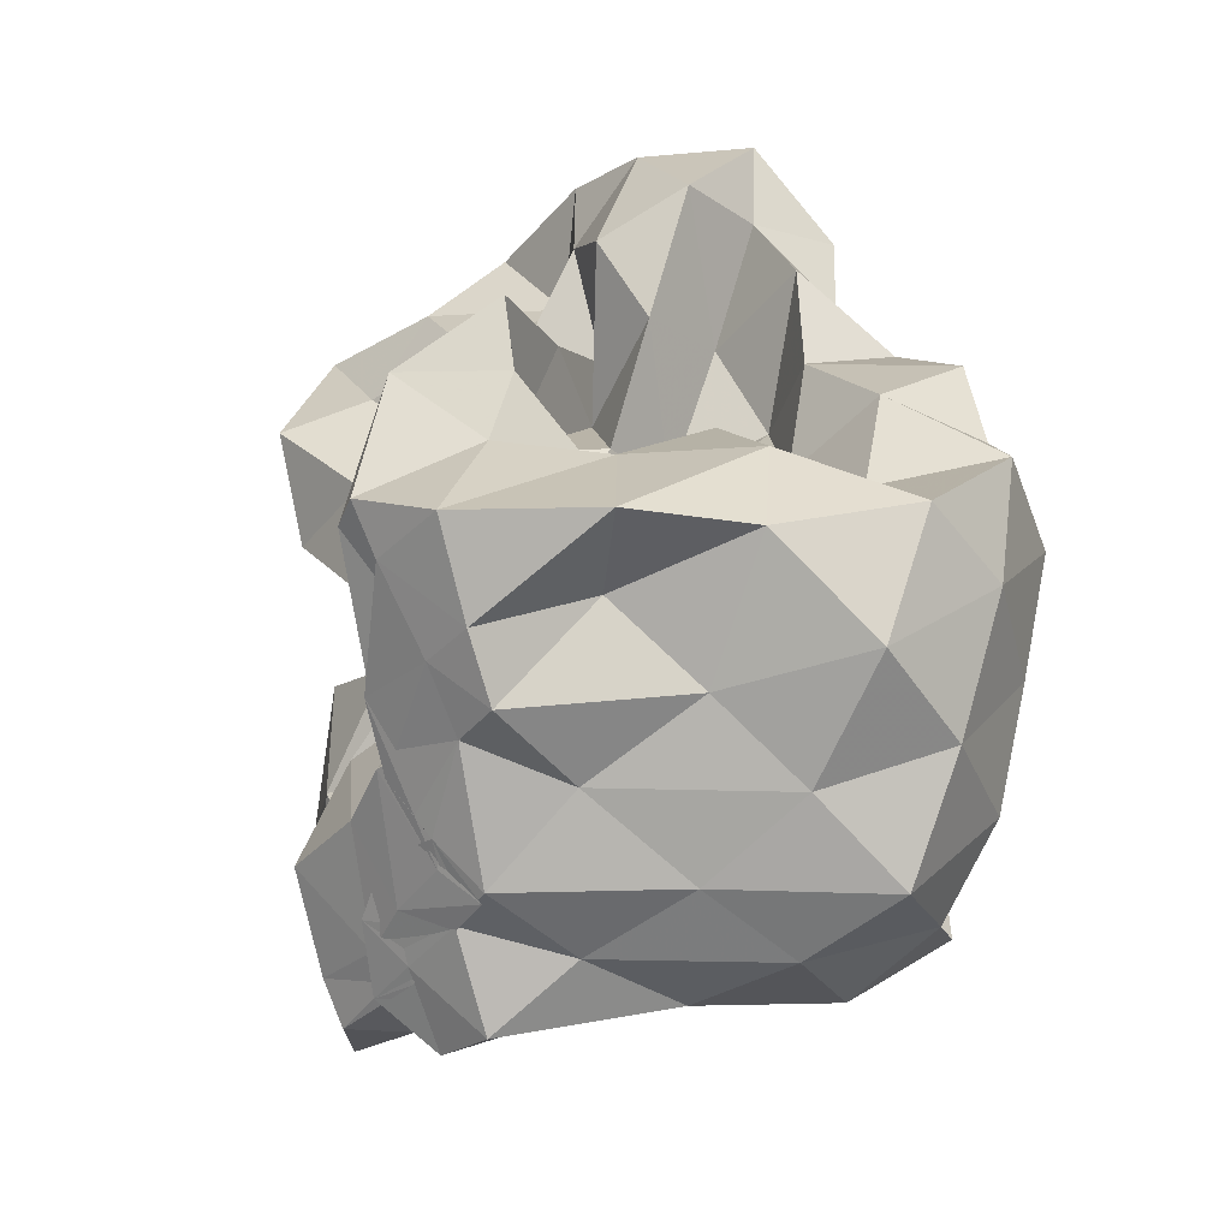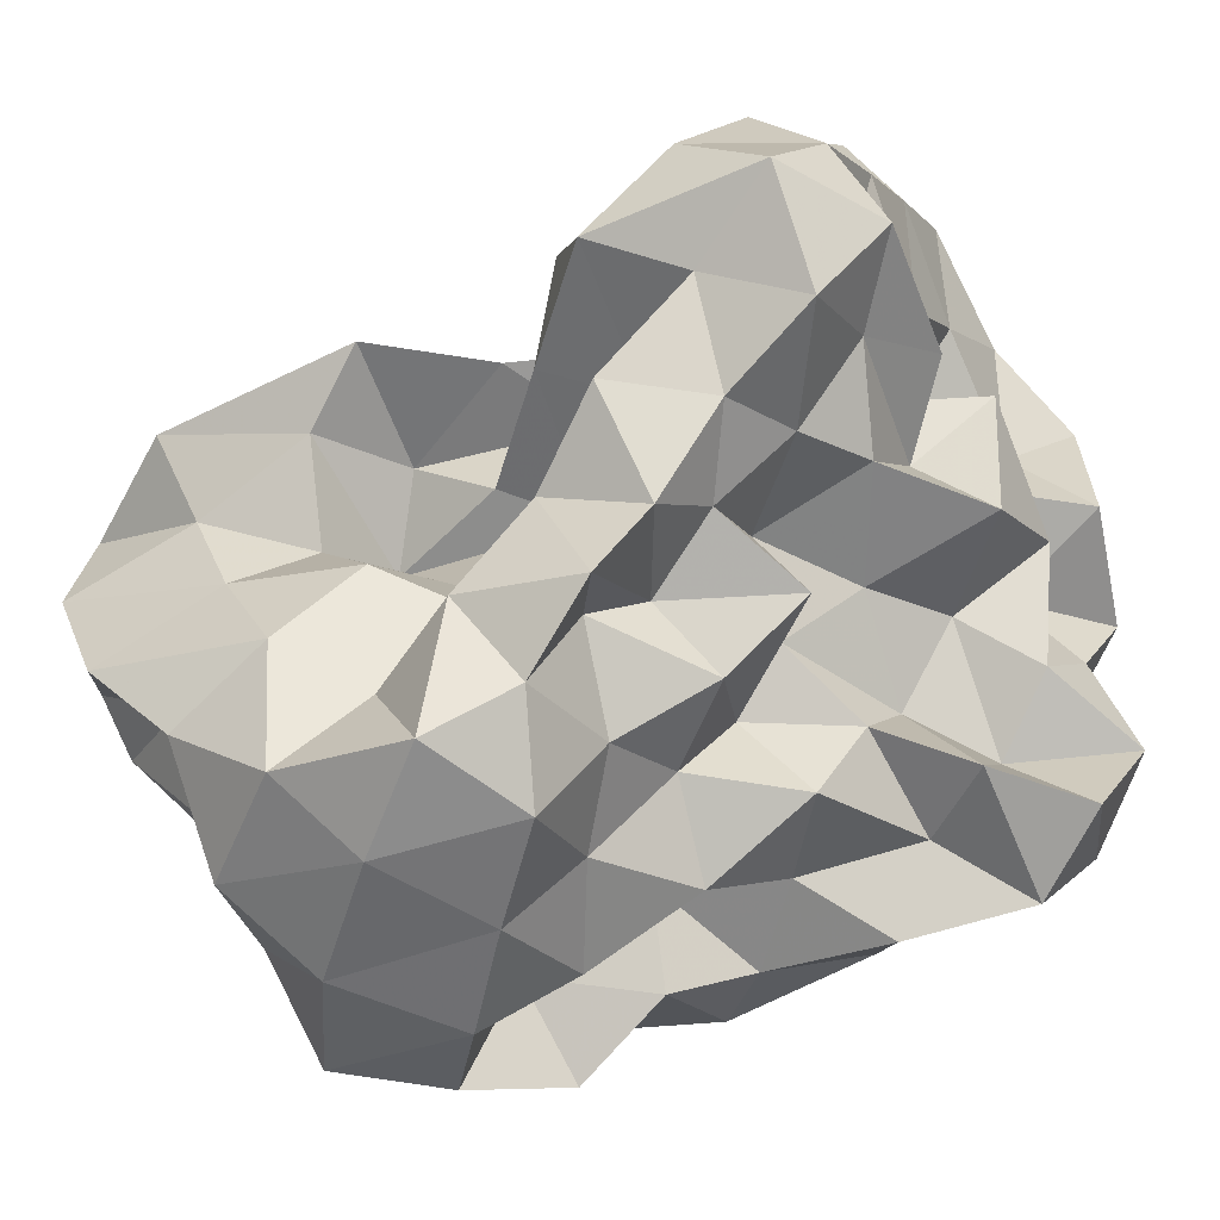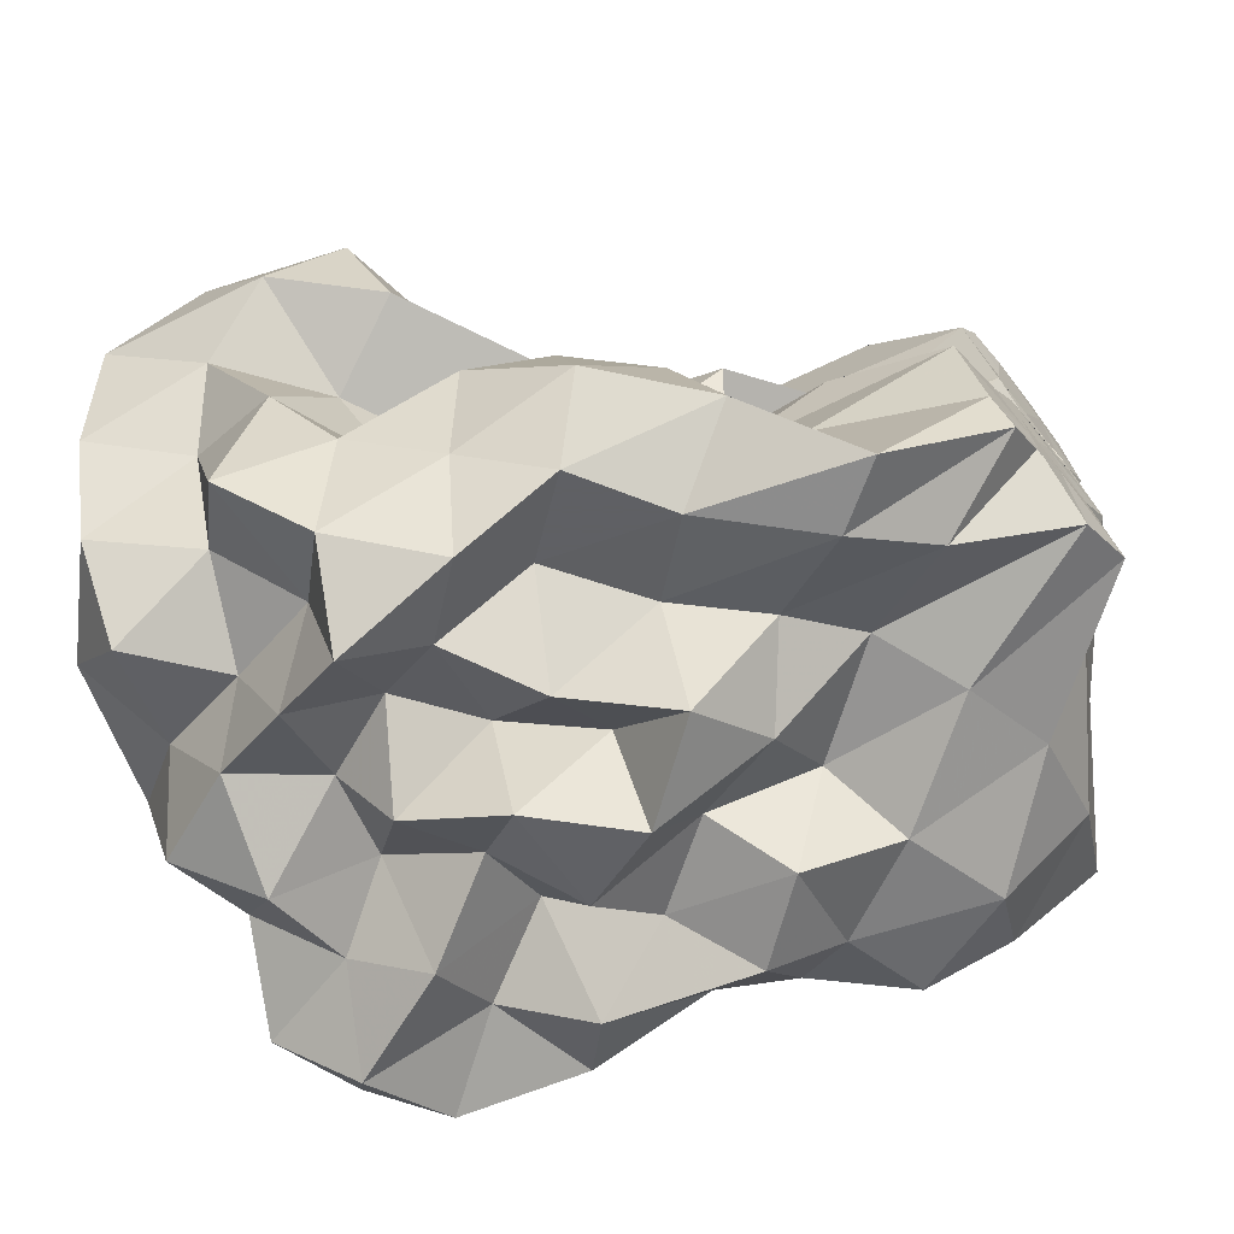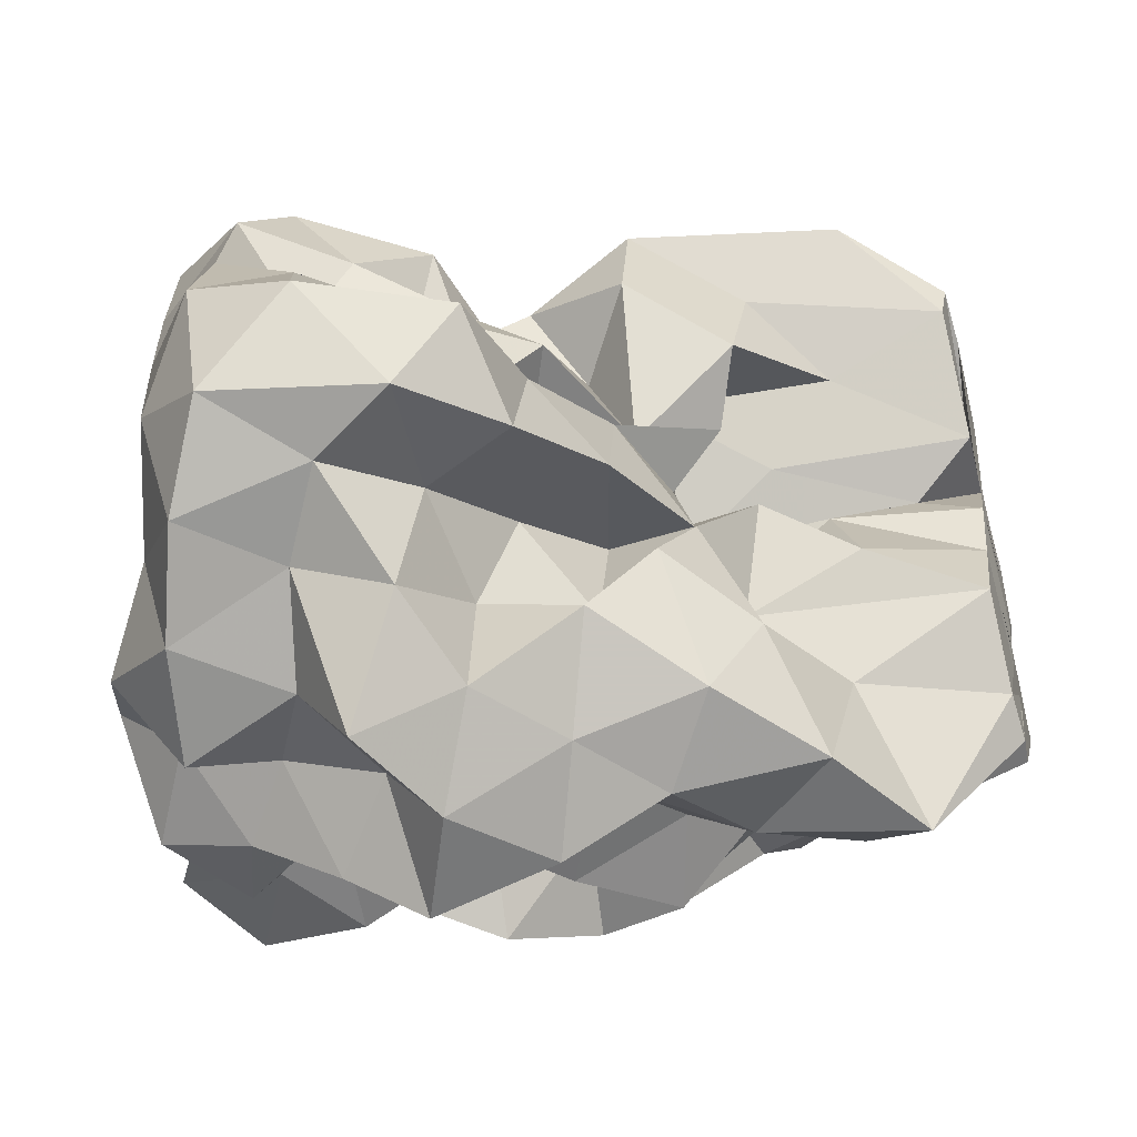
<metadata>
{"format":"obj","ext":"obj","renderer":"f3d","projection":"perspective","resolution":1024,"background":"white","views":[{"elev":20.8,"azim":-65.5,"up":"+Z"},{"elev":-52.1,"azim":24.4,"up":"+Y"},{"elev":-72.8,"azim":-154.0,"up":"+Z"},{"elev":69.0,"azim":173.1,"up":"+Y"}]}
</metadata>
<code>
v -0.312 -0.02098 0.5225
v -0.1706 -0.03715 -0.846
v 0.9664 0.09013 0.3551
v 0.7894 0.188 0.6369
v 0.9335 0.5096 0.725
v 0.7392 0.8317 0.7342
v 0.5061 0.9917 0.5945
v 0.2107 1.037 0.3927
v 0.05314 0.6699 0.2974
v -0.1198 0.3126 0.2561
v -0.7087 0.3124 0.2561
v -0.5251 0.1375 0.4299
v -0.8701 0.1133 0.19
v -1.5 0.1133 0.2227
v -1.532 -0.04924 0.4018
v -1.528 0.0625 0.5739
v -1.586 -0.2186 0.4571
v -1.289 -0.4483 0.4783
v -1.165 -0.834 0.6784
v -0.8355 -1.148 0.686
v -0.4109 -1.226 0.6877
v -0.1432 -1.076 0.6275
v -0.02578 -0.7667 0.5437
v 0.09897 -0.6012 0.393
v 0.3411 -0.488 0.5319
v 0.5842 -0.2707 0.5195
v 0.8161 -0.05641 0.5911
v 0.5995 0.188 0.2642
v 0.9137 0.3414 0.3581
v 0.949 0.7801 0.4523
v 0.7992 1.153 0.4924
v 0.5018 1.336 0.3927
v 0.05077 1.281 0.2974
v -0.1198 0.905 0.224
v -0.3721 0.5393 0.2126
v -0.5411 0.2703 0.08629
v -0.5899 0.04001 -0.01975
v -1.315 0.03999 0.05265
v -1.565 -0.1827 0.15
v -1.5 0.1244 0.1825
v -1.561 -0.08931 0.339
v -1.594 -0.2883 0.255
v -1.269 -0.7296 0.255
v -1.142 -1.148 0.3999
v -0.6803 -1.297 0.4297
v -0.2327 -1.279 0.3729
v -0.06739 -0.9824 0.2887
v 0.2249 -0.7813 0.2103
v 0.4951 -0.5994 0.243
v 0.3347 -0.2535 0.2376
v 0.7212 -0.207 0.3016
v 0.7699 -0.01282 0.1101
v 0.723 0.382 0.02384
v 0.9413 0.603 0.09686
v 0.9632 1.048 0.166
v 0.7866 1.336 0.09539
v 0.2637 1.343 0.05251
v -0.05403 1.153 -0.02718
v -0.3228 0.8091 -0.02754
v -0.564 0.5556 -0.1468
v -0.695 0.2177 -0.2661
v -1.012 0.1935 -0.02661
v -1.503 0.09375 -0.008725
v -1.563 -0.1077 -0.2289
v -1.513 0.06242 -0.02917
v -1.563 -0.1763 0.1425
v -1.437 -0.4487 0.01227
v -1.22 -0.9911 0.01224
v -0.9713 -1.297 0.0986
v -0.4653 -1.306 0.08352
v -0.2475 -1.078 0.03108
v 0.005535 -0.841 0.01221
v 0.1419 -0.5994 -0.08367
v 0.3204 -0.4585 0.01733
v 0.5543 -0.2657 -0.04567
v 0.9842 -0.2249 0.02027
v 1.039 0.188 0.09911
v 0.9527 0.4503 -0.3056
v 1.008 0.8139 -0.1634
v 0.8946 1.186 -0.2069
v 0.4931 1.209 -0.08841
v 0.2037 0.9594 -0.09851
v -0.05366 0.631 -0.0985
v -0.3194 0.3287 -0.09841
v -0.783 0.3572 -0.01814
v -1.057 0.4268 -0.2224
v -1.471 0.1937 -0.1871
v -1.531 0.02864 -0.3858
v -1.594 -0.25 -0.2832
v -1.562 -0.09376 -0.1456
v -1.594 -0.2584 -0.2508
v -1.346 -0.7421 -0.2506
v -1.155 -1.238 -0.2506
v -0.6867 -1.321 -0.2172
v -0.4078 -1.145 -0.2939
v -0.03435 -1.02 -0.2551
v 0.3245 -0.8772 -0.1778
v 0.4705 -0.6366 -0.2152
v 0.5231 -0.4362 -0.3758
v 0.7296 -0.2128 -0.2831
v 1.039 -0.02625 -0.2883
v 0.8456 0.2062 -0.1736
v 1.143 0.6638 -0.4573
v 0.9483 0.9828 -0.4938
v 0.5941 1.019 -0.3116
v 0.3114 1.101 -0.4289
v 0.09687 0.7697 -0.387
v -0.2526 0.5521 -0.3821
v -0.5655 0.59 -0.1582
v -0.6892 0.4036 -0.3853
v -1.416 0.4036 -0.3853
v -1.5 0.125 -0.5407
v -1.563 -0.1563 -0.3926
v -1.5 0.08401 -0.2617
v -1.563 -0.1557 -0.3784
v -1.423 -0.4457 -0.4763
v -1.209 -0.9671 -0.4763
v -0.8634 -1.23 -0.4765
v -0.6485 -0.9567 -0.3981
v -0.2371 -0.7994 -0.3624
v 0.1354 -0.8362 -0.4732
v 0.5111 -0.7706 -0.5539
v 0.7425 -0.7956 -0.3404
v 0.7296 -0.5136 -0.5974
v 0.9378 -0.3592 -0.4441
v 0.8414 0.07727 -0.5177
v 1.18 0.2042 -0.3999
v 0.948 0.7214 -0.7515
v 0.6166 0.8267 -0.612
v 0.4798 1.031 -0.8174
v 0.1484 0.9607 -0.6894
v -0.1944 0.9487 -0.4914
v -0.4237 0.839 -0.3067
v -0.7002 0.718 -0.5231
v -0.9675 0.4229 -0.633
v -1.442 0.3124 -0.6875
v -1.532 -0.01213 -0.5937
v -1.496 0.1562 -0.4561
v -1.531 0.001245 -0.5438
v -1.589 -0.2569 -0.6696
v -1.194 -0.6489 -0.6782
v -0.9067 -0.9885 -0.7341
v -0.5858 -1.175 -0.6541
v -0.2812 -1.034 -0.556
v -0.06587 -0.889 -0.719
v 0.3515 -0.9757 -0.6874
v 0.7362 -0.8943 -0.791
v 0.9811 -0.7679 -0.6262
v 1.105 -0.4811 -0.7433
v 1.007 -0.1428 -0.6558
v 1.094 0.1368 -0.7918
v 0.9886 0.3744 -0.5712
v 1 0.0307 0.8351
v 0.8935 0.2729 0.9962
v 0.6827 0.553 1.011
v 0.5175 0.5174 0.6659
v 0.2126 0.693 0.5945
v -0.1922 0.5745 0.4804
v -0.435 0.4455 0.1965
v -0.7705 0.4363 0.4775
v -1.089 0.1519 0.4513
v -1.47 0.2016 0.6228
v -1.5 0.1458 0.7144
v -1.563 -0.1294 0.7425
v -1.406 -0.5367 0.7588
v -0.83 -0.7062 0.77
v -0.5847 -0.8817 0.6092
v -0.2966 -0.815 0.7755
v 0.09898 -0.9185 0.7641
v 0.2544 -0.6648 0.7208
v 0.4814 -0.3943 0.7799
v 0.7901 -0.2705 0.8904
v 0.7902 -0.001364 1.168
v 0.5203 0.269 1.166
v 0.3485 0.4022 0.9083
v -0.01222 0.4062 0.6659
v -0.3308 0.2534 0.4769
v -0.4637 0.4241 0.7299
v -0.8599 0.2019 0.7296
v -1.183 0.2017 0.9495
v -1.116 -0.04579 0.781
v -1.005 -0.355 0.7512
v -0.5825 -0.4551 0.7165
v -0.3366 -0.5699 0.5277
v -0.06418 -0.5071 0.7643
v 0.1915 -0.3778 0.9612
v 0.4979 -0.1206 1.002
v 0.2377 -0.02096 1.167
v 0.09906 0.2117 1.008
v 0.2251 0.2534 0.5986
v -0.1813 0.2019 0.7634
v -0.5204 0.2019 0.9964
v -0.7303 0.06984 0.8516
v -0.7869 -0.1876 0.631
v -0.4656 -0.2761 0.435
v 0.05161 -0.3574 0.5045
v 0.2213 -0.1165 0.6817
v -0.04294 -0.02096 0.8388
v -0.01882 0.1724 0.4779
v -0.558 0.1728 0.5596
v -0.6932 -0.03268 0.3623
v -0.08631 -0.1068 0.3624
v 0.6945 0.495 -0.6902
v 0.4015 0.6219 -0.8031
v 0.2522 0.827 -1.01
v -0.1204 0.8237 -0.8335
v -0.5084 0.874 -0.7405
v -0.839 0.6685 -0.9218
v -1.125 0.4065 -1.094
v -1.469 0.2406 -0.8124
v -1.5 0.125 -0.6802
v -1.533 -0.09006 -0.7843
v -1.067 -0.3694 -0.793
v -0.7493 -0.6779 -0.8203
v -0.4678 -0.9023 -0.7623
v -0.2539 -0.8118 -0.9328
v 0.2212 -0.7731 -0.8941
v 0.4945 -0.6425 -0.7575
v 0.8762 -0.6262 -0.9416
v 0.7857 -0.3297 -0.796
v 0.8541 -0.03615 -0.9404
v 0.8155 0.3213 -0.8818
v 0.5578 0.4394 -1.041
v 0.3222 0.5484 -1.213
v -0.05452 0.6378 -1.122
v -0.3786 0.6927 -0.9791
v -0.616 0.4688 -1.055
v -0.9553 0.2406 -1.059
v -1.183 0.06189 -0.9297
v -0.8955 -0.1266 -0.7419
v -0.617 -0.4285 -0.6973
v -0.4563 -0.5739 -0.9795
v -0.05361 -0.5994 -0.7884
v 0.2454 -0.4392 -0.6836
v 0.5431 -0.4141 -0.9723
v 0.5834 -0.1319 -0.6978
v 0.5658 0.1566 -0.7918
v 0.3223 0.3238 -0.8609
v 0.1181 0.4243 -1.006
v -0.1897 0.4688 -0.8503
v -0.4483 0.2473 -0.9179
v -0.7065 0.06358 -0.8637
v -0.5585 -0.2142 -0.9525
v -0.2824 -0.3639 -0.8304
v 0.07345 -0.405 -1.011
v 0.2789 -0.1828 -0.9013
v 0.432 0.0378 -1.011
v 0.1216 0.1031 -0.7654
v -0.1003 0.1809 -1.06
v -0.4169 0.01156 -1.135
v -0.1812 -0.2483 -1.128
v 0.112 -0.03715 -1.156
f 3 28 4
f 4 28 29
f 4 29 5
f 5 29 30
f 5 30 6
f 6 30 31
f 6 31 7
f 7 31 32
f 7 32 8
f 8 32 33
f 8 33 9
f 9 33 34
f 9 34 10
f 10 34 35
f 10 35 11
f 11 35 36
f 11 36 12
f 12 36 37
f 12 37 13
f 13 37 38
f 13 38 14
f 14 38 39
f 14 39 15
f 15 39 40
f 15 40 16
f 16 40 41
f 16 41 17
f 17 41 42
f 17 42 18
f 18 42 43
f 18 43 19
f 19 43 44
f 19 44 20
f 20 44 45
f 20 45 21
f 21 45 46
f 21 46 22
f 22 46 47
f 22 47 23
f 23 47 48
f 23 48 24
f 24 48 49
f 24 49 25
f 25 49 50
f 25 50 26
f 26 50 51
f 26 51 27
f 27 51 52
f 27 52 3
f 3 52 28
f 28 53 29
f 29 53 54
f 29 54 30
f 30 54 55
f 30 55 31
f 31 55 56
f 31 56 32
f 32 56 57
f 32 57 33
f 33 57 58
f 33 58 34
f 34 58 59
f 34 59 35
f 35 59 60
f 35 60 36
f 36 60 61
f 36 61 37
f 37 61 62
f 37 62 38
f 38 62 63
f 38 63 39
f 39 63 64
f 39 64 40
f 40 64 65
f 40 65 41
f 41 65 66
f 41 66 42
f 42 66 67
f 42 67 43
f 43 67 68
f 43 68 44
f 44 68 69
f 44 69 45
f 45 69 70
f 45 70 46
f 46 70 71
f 46 71 47
f 47 71 72
f 47 72 48
f 48 72 73
f 48 73 49
f 49 73 74
f 49 74 50
f 50 74 75
f 50 75 51
f 51 75 76
f 51 76 52
f 52 76 77
f 52 77 28
f 28 77 53
f 53 78 54
f 54 78 79
f 54 79 55
f 55 79 80
f 55 80 56
f 56 80 81
f 56 81 57
f 57 81 82
f 57 82 58
f 58 82 83
f 58 83 59
f 59 83 84
f 59 84 60
f 60 84 85
f 60 85 61
f 61 85 86
f 61 86 62
f 62 86 87
f 62 87 63
f 63 87 88
f 63 88 64
f 64 88 89
f 64 89 65
f 65 89 90
f 65 90 66
f 66 90 91
f 66 91 67
f 67 91 92
f 67 92 68
f 68 92 93
f 68 93 69
f 69 93 94
f 69 94 70
f 70 94 95
f 70 95 71
f 71 95 96
f 71 96 72
f 72 96 97
f 72 97 73
f 73 97 98
f 73 98 74
f 74 98 99
f 74 99 75
f 75 99 100
f 75 100 76
f 76 100 101
f 76 101 77
f 77 101 102
f 77 102 53
f 53 102 78
f 78 103 79
f 79 103 104
f 79 104 80
f 80 104 105
f 80 105 81
f 81 105 106
f 81 106 82
f 82 106 107
f 82 107 83
f 83 107 108
f 83 108 84
f 84 108 109
f 84 109 85
f 85 109 110
f 85 110 86
f 86 110 111
f 86 111 87
f 87 111 112
f 87 112 88
f 88 112 113
f 88 113 89
f 89 113 114
f 89 114 90
f 90 114 115
f 90 115 91
f 91 115 116
f 91 116 92
f 92 116 117
f 92 117 93
f 93 117 118
f 93 118 94
f 94 118 119
f 94 119 95
f 95 119 120
f 95 120 96
f 96 120 121
f 96 121 97
f 97 121 122
f 97 122 98
f 98 122 123
f 98 123 99
f 99 123 124
f 99 124 100
f 100 124 125
f 100 125 101
f 101 125 126
f 101 126 102
f 102 126 127
f 102 127 78
f 78 127 103
f 103 128 104
f 104 128 129
f 104 129 105
f 105 129 130
f 105 130 106
f 106 130 131
f 106 131 107
f 107 131 132
f 107 132 108
f 108 132 133
f 108 133 109
f 109 133 134
f 109 134 110
f 110 134 135
f 110 135 111
f 111 135 136
f 111 136 112
f 112 136 137
f 112 137 113
f 113 137 138
f 113 138 114
f 114 138 139
f 114 139 115
f 115 139 140
f 115 140 116
f 116 140 141
f 116 141 117
f 117 141 142
f 117 142 118
f 118 142 143
f 118 143 119
f 119 143 144
f 119 144 120
f 120 144 145
f 120 145 121
f 121 145 146
f 121 146 122
f 122 146 147
f 122 147 123
f 123 147 148
f 123 148 124
f 124 148 149
f 124 149 125
f 125 149 150
f 125 150 126
f 126 150 151
f 126 151 127
f 127 151 152
f 127 152 103
f 103 152 128
f 153 154 173
f 154 174 173
f 154 155 174
f 155 175 174
f 155 156 175
f 156 176 175
f 156 157 176
f 157 158 176
f 158 177 176
f 158 159 177
f 159 178 177
f 159 160 178
f 160 179 178
f 160 161 179
f 161 162 179
f 162 180 179
f 162 163 180
f 163 181 180
f 163 164 181
f 164 182 181
f 164 165 182
f 165 166 182
f 166 183 182
f 166 167 183
f 167 184 183
f 167 168 184
f 168 185 184
f 168 169 185
f 169 170 185
f 170 186 185
f 170 171 186
f 171 187 186
f 171 172 187
f 172 173 187
f 172 153 173
f 173 174 188
f 174 189 188
f 174 175 189
f 175 190 189
f 175 176 190
f 176 177 190
f 177 191 190
f 177 178 191
f 178 192 191
f 178 179 192
f 179 180 192
f 180 193 192
f 180 181 193
f 181 194 193
f 181 182 194
f 182 183 194
f 183 195 194
f 183 184 195
f 184 196 195
f 184 185 196
f 185 186 196
f 186 197 196
f 186 187 197
f 187 188 197
f 187 173 188
f 188 189 198
f 189 199 198
f 189 190 199
f 190 191 199
f 191 200 199
f 191 192 200
f 192 193 200
f 193 201 200
f 193 194 201
f 194 195 201
f 195 202 201
f 195 196 202
f 196 197 202
f 197 198 202
f 197 188 198
f 203 223 204
f 204 223 224
f 204 224 205
f 205 224 225
f 205 225 206
f 206 225 226
f 206 226 207
f 207 226 208
f 208 226 227
f 208 227 209
f 209 227 228
f 209 228 210
f 210 228 229
f 210 229 211
f 211 229 212
f 212 229 230
f 212 230 213
f 213 230 231
f 213 231 214
f 214 231 232
f 214 232 215
f 215 232 216
f 216 232 233
f 216 233 217
f 217 233 234
f 217 234 218
f 218 234 235
f 218 235 219
f 219 235 220
f 220 235 236
f 220 236 221
f 221 236 237
f 221 237 222
f 222 237 223
f 222 223 203
f 223 238 224
f 224 238 239
f 224 239 225
f 225 239 240
f 225 240 226
f 226 240 227
f 227 240 241
f 227 241 228
f 228 241 242
f 228 242 229
f 229 242 230
f 230 242 243
f 230 243 231
f 231 243 244
f 231 244 232
f 232 244 233
f 233 244 245
f 233 245 234
f 234 245 246
f 234 246 235
f 235 246 236
f 236 246 247
f 236 247 237
f 237 247 238
f 237 238 223
f 238 248 239
f 239 248 249
f 239 249 240
f 240 249 241
f 241 249 250
f 241 250 242
f 242 250 243
f 243 250 251
f 243 251 244
f 244 251 245
f 245 251 252
f 245 252 246
f 246 252 247
f 247 252 248
f 247 248 238
f 3 4 153
f 153 4 154
f 4 5 154
f 154 5 155
f 5 6 155
f 155 6 156
f 6 7 156
f 156 7 157
f 7 8 157
f 8 9 157
f 157 9 158
f 9 10 158
f 158 10 159
f 10 11 159
f 159 11 160
f 11 12 160
f 160 12 161
f 12 13 161
f 13 14 161
f 161 14 162
f 14 15 162
f 162 15 163
f 15 16 163
f 163 16 164
f 16 17 164
f 164 17 165
f 17 18 165
f 18 19 165
f 165 19 166
f 19 20 166
f 166 20 167
f 20 21 167
f 167 21 168
f 21 22 168
f 168 22 169
f 22 23 169
f 23 24 169
f 169 24 170
f 24 25 170
f 170 25 171
f 25 26 171
f 171 26 172
f 26 27 172
f 172 27 153
f 27 3 153
f 128 203 129
f 129 203 204
f 129 204 130
f 130 204 205
f 130 205 131
f 131 205 206
f 131 206 132
f 132 206 207
f 132 207 133
f 133 207 134
f 134 207 208
f 134 208 135
f 135 208 209
f 135 209 136
f 136 209 210
f 136 210 137
f 137 210 211
f 137 211 138
f 138 211 139
f 139 211 212
f 139 212 140
f 140 212 213
f 140 213 141
f 141 213 214
f 141 214 142
f 142 214 215
f 142 215 143
f 143 215 144
f 144 215 216
f 144 216 145
f 145 216 217
f 145 217 146
f 146 217 218
f 146 218 147
f 147 218 219
f 147 219 148
f 148 219 149
f 149 219 220
f 149 220 150
f 150 220 221
f 150 221 151
f 151 221 222
f 151 222 152
f 152 222 203
f 152 203 128
f 198 199 1
f 199 200 1
f 200 201 1
f 201 202 1
f 202 198 1
f 249 248 2
f 250 249 2
f 251 250 2
f 252 251 2
f 248 252 2

</code>
